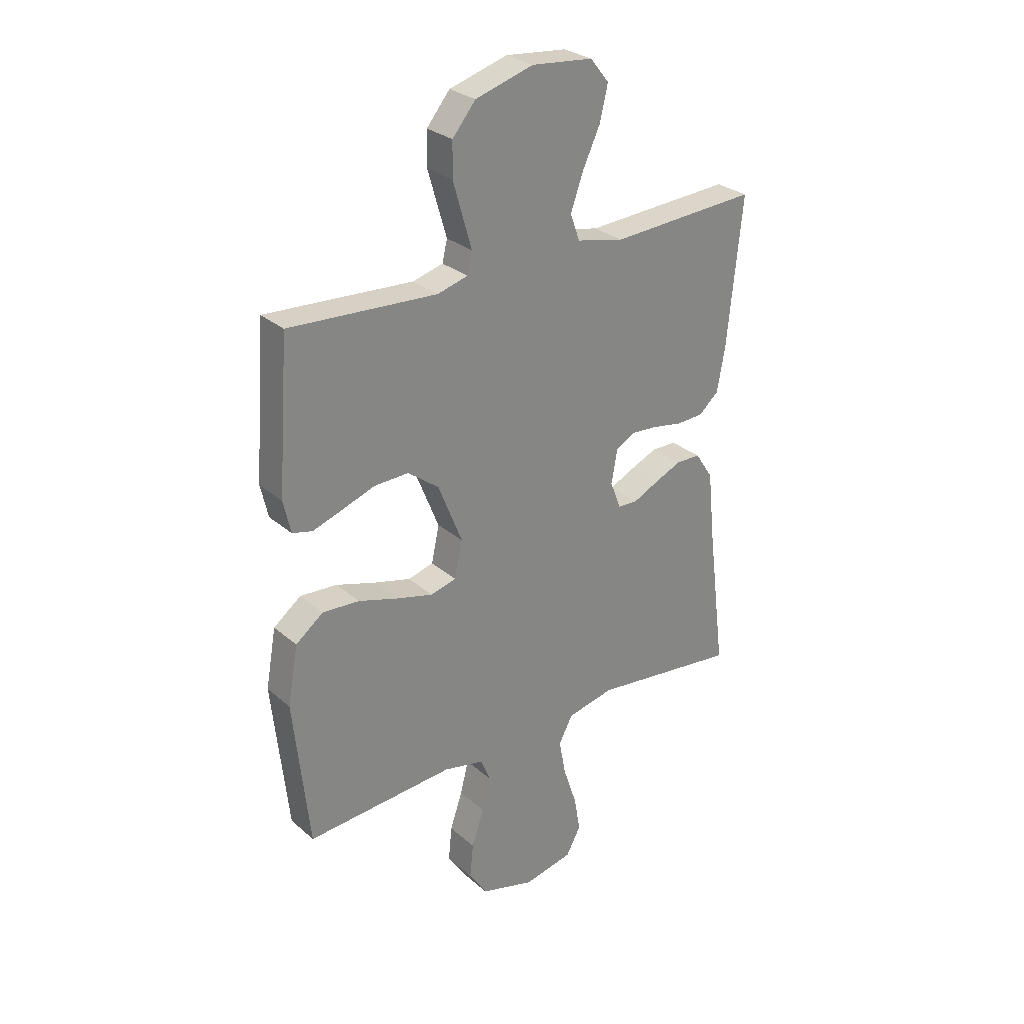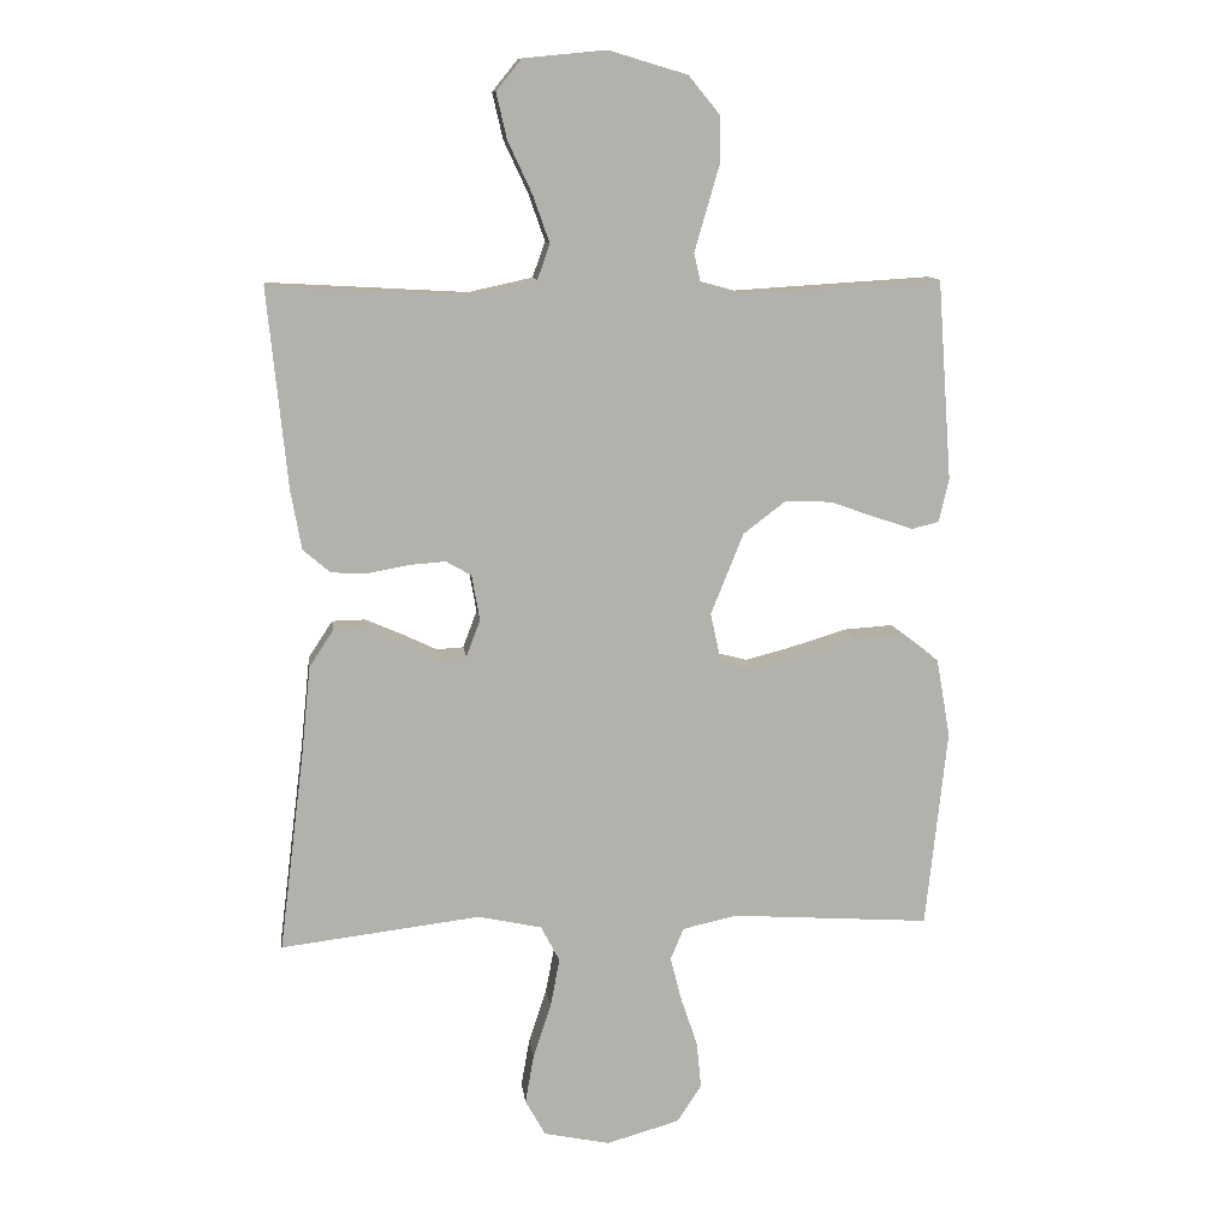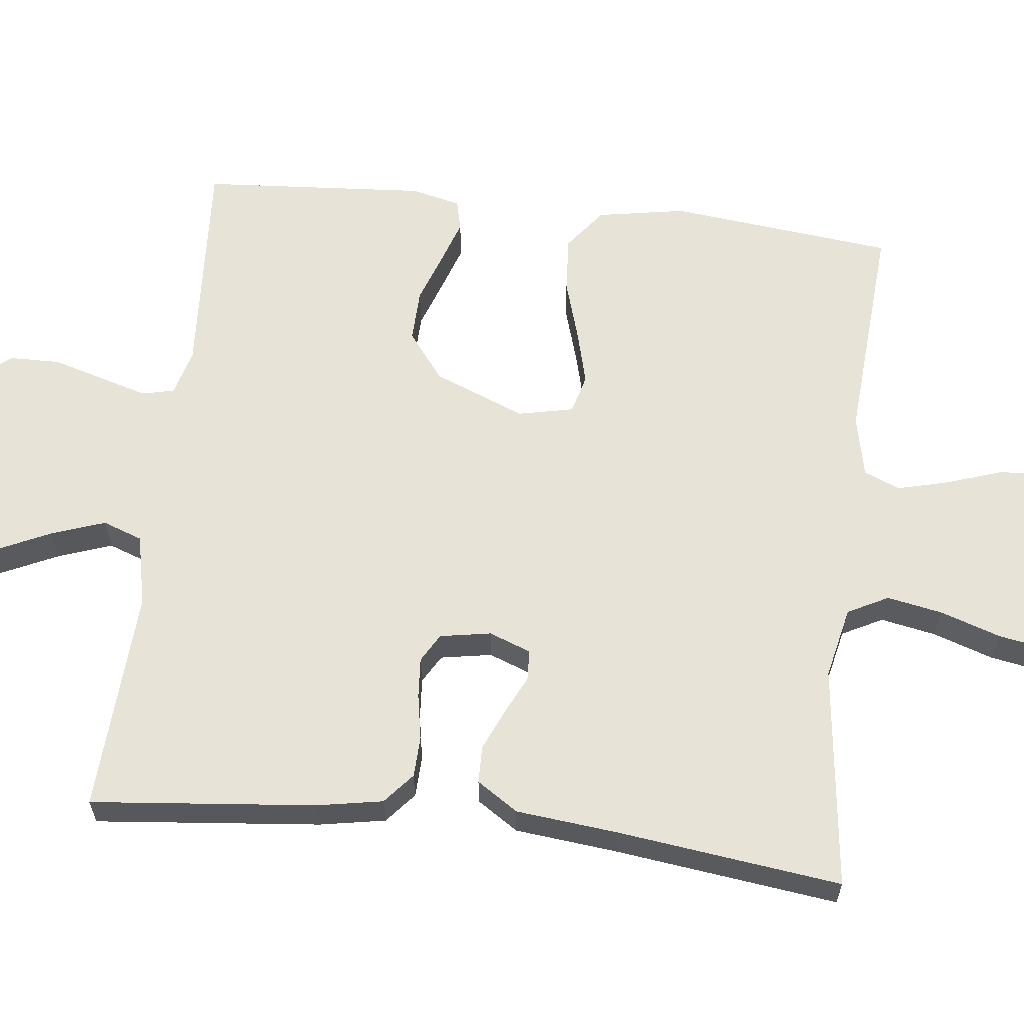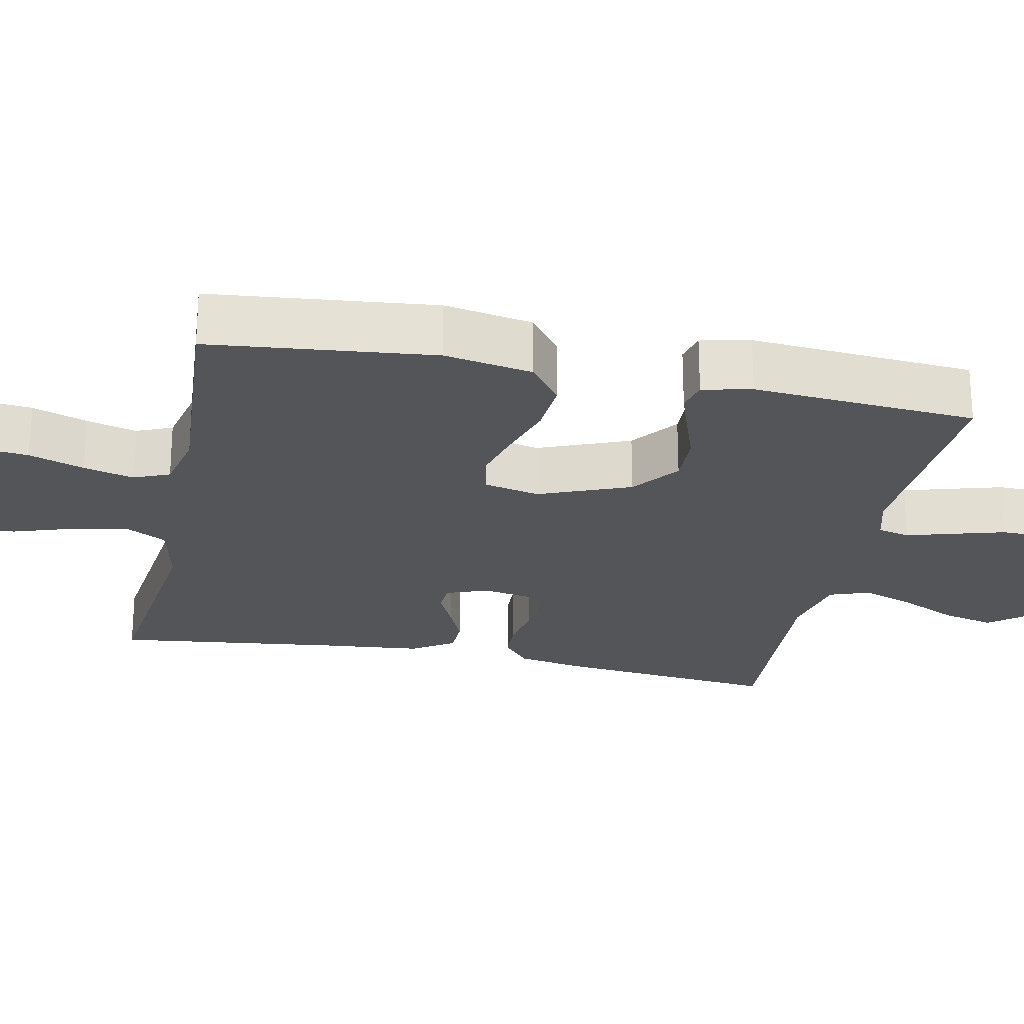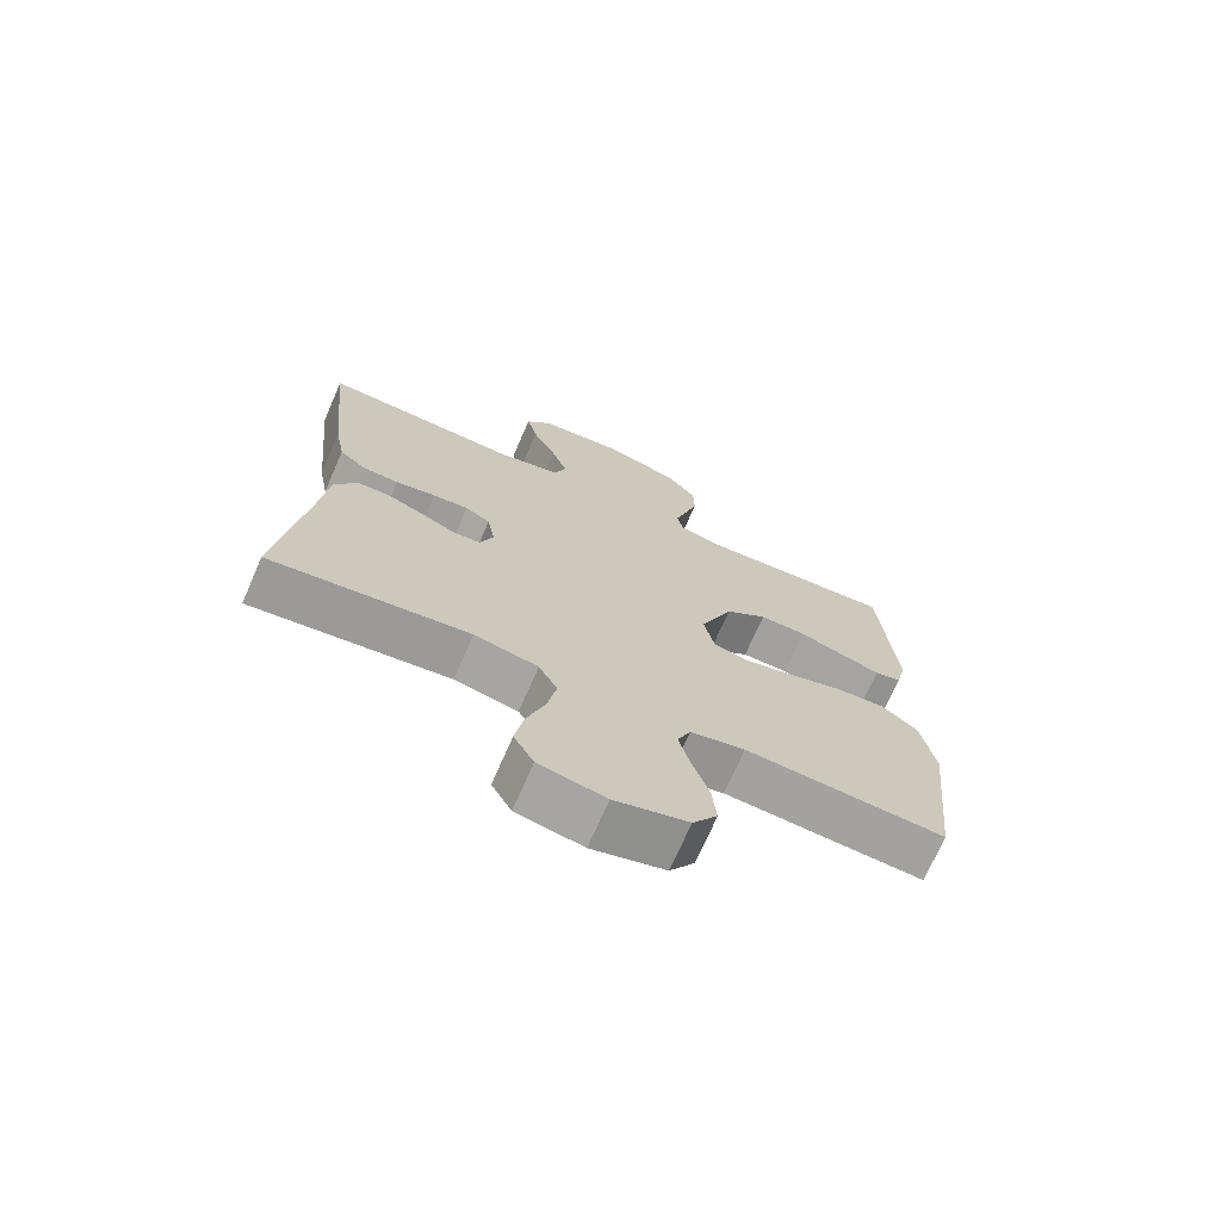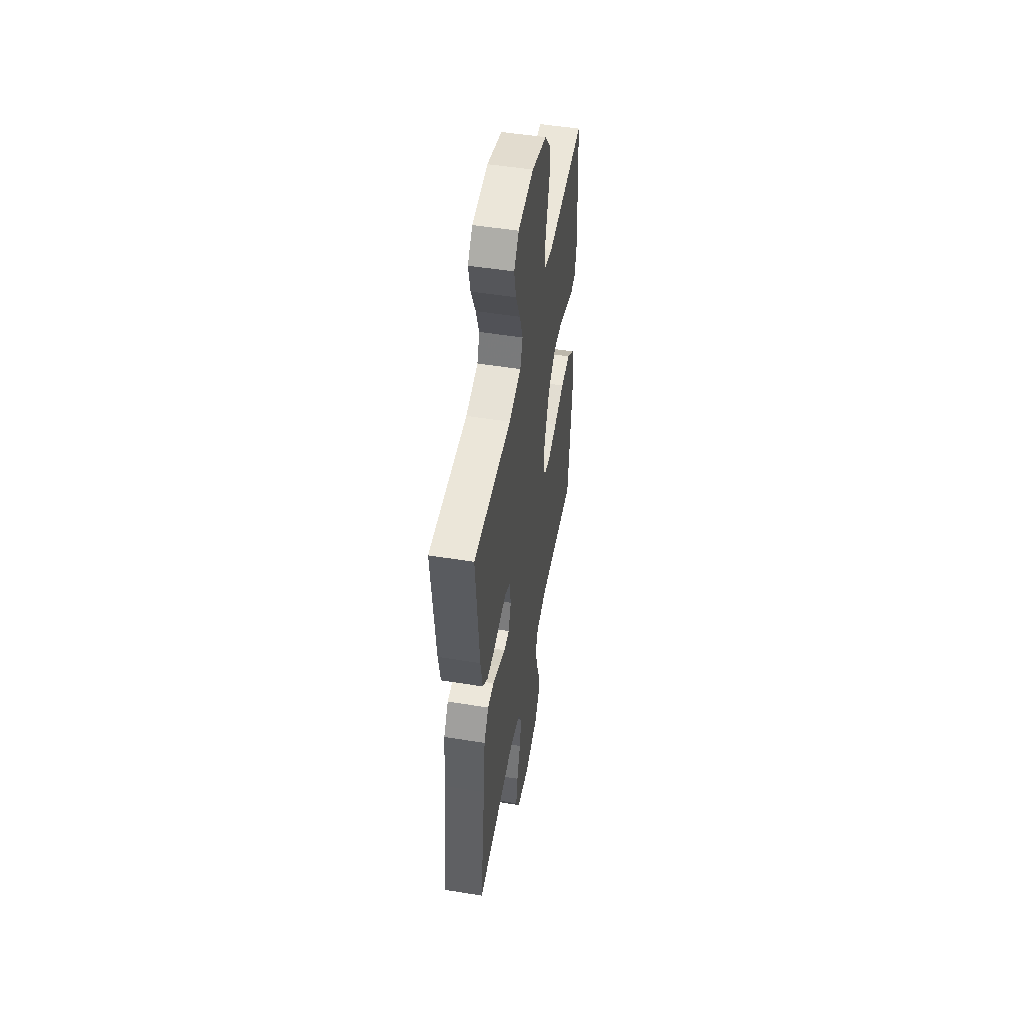
<metadata>
{"format":"obj","ext":"obj","renderer":"f3d","projection":"perspective","resolution":1024,"background":"white","views":[{"elev":28.5,"azim":-38.1,"up":"+Z"},{"elev":11.3,"azim":172.6,"up":"+Z"},{"elev":62.1,"azim":96.6,"up":"+Y"},{"elev":-24.3,"azim":-101.8,"up":"+Y"},{"elev":-71.6,"azim":156.4,"up":"+Z"},{"elev":50.4,"azim":100.1,"up":"+Z"}]}
</metadata>
<code>
v 0.5 0.07 0.5
v 0.47 0.07 0.2
v 0.454 0.07 0.112
v 0.413 0.07 0.077
v 0.358 0.07 0.075
v 0.297 0.07 0.086
v 0.243 0.07 0.09
v 0.205 0.07 0.068
v 0.193 0.07 0
v 0.214 0.07 -0.056
v 0.255 0.07 -0.058
v 0.307 0.07 -0.033
v 0.362 0.07 -0.009
v 0.412 0.07 -0.01
v 0.448 0.07 -0.065
v 0.462 0.07 -0.2
v 0.5 0.07 -0.5
v 0.2 0.07 -0.464
v 0.104 0.07 -0.485
v 0.076 0.07 -0.539
v 0.09 0.07 -0.613
v 0.117 0.07 -0.694
v 0.13 0.07 -0.768
v 0.1 0.07 -0.823
v 0 0.07 -0.844
v -0.11 0.07 -0.813
v -0.147 0.07 -0.757
v -0.14 0.07 -0.686
v -0.115 0.07 -0.612
v -0.098 0.07 -0.545
v -0.118 0.07 -0.497
v -0.2 0.07 -0.479
v -0.5 0.07 -0.5
v -0.532 0.07 -0.2
v -0.511 0.07 -0.082
v -0.455 0.07 -0.039
v -0.38 0.07 -0.044
v -0.298 0.07 -0.069
v -0.225 0.07 -0.088
v -0.173 0.07 -0.074
v -0.157 0.07 0
v -0.206 0.07 0.122
v -0.269 0.07 0.17
v -0.339 0.07 0.168
v -0.407 0.07 0.144
v -0.466 0.07 0.124
v -0.507 0.07 0.134
v -0.522 0.07 0.2
v -0.5 0.07 0.5
v -0.2 0.07 0.482
v -0.138 0.07 0.499
v -0.128 0.07 0.542
v -0.146 0.07 0.604
v -0.166 0.07 0.673
v -0.165 0.07 0.741
v -0.118 0.07 0.798
v 0 0.07 0.833
v 0.124 0.07 0.821
v 0.162 0.07 0.774
v 0.146 0.07 0.705
v 0.11 0.07 0.628
v 0.085 0.07 0.557
v 0.104 0.07 0.504
v 0.2 0.07 0.483
v 0.5 0 0.5
v 0.47 0 0.2
v 0.454 0 0.112
v 0.413 0 0.077
v 0.358 0 0.075
v 0.297 0 0.086
v 0.243 0 0.09
v 0.205 0 0.068
v 0.193 0 0
v 0.214 0 -0.056
v 0.255 0 -0.058
v 0.307 0 -0.033
v 0.362 0 -0.009
v 0.412 0 -0.01
v 0.448 0 -0.065
v 0.462 0 -0.2
v 0.5 0 -0.5
v 0.2 0 -0.464
v 0.104 0 -0.485
v 0.076 0 -0.539
v 0.09 0 -0.613
v 0.117 0 -0.694
v 0.13 0 -0.768
v 0.1 0 -0.823
v 0 0 -0.844
v -0.11 0 -0.813
v -0.147 0 -0.757
v -0.14 0 -0.686
v -0.115 0 -0.612
v -0.098 0 -0.545
v -0.118 0 -0.497
v -0.2 0 -0.479
v -0.5 0 -0.5
v -0.532 0 -0.2
v -0.511 0 -0.082
v -0.455 0 -0.039
v -0.38 0 -0.044
v -0.298 0 -0.069
v -0.225 0 -0.088
v -0.173 0 -0.074
v -0.157 0 0
v -0.206 0 0.122
v -0.269 0 0.17
v -0.339 0 0.168
v -0.407 0 0.144
v -0.466 0 0.124
v -0.507 0 0.134
v -0.522 0 0.2
v -0.5 0 0.5
v -0.2 0 0.482
v -0.138 0 0.499
v -0.128 0 0.542
v -0.146 0 0.604
v -0.166 0 0.673
v -0.165 0 0.741
v -0.118 0 0.798
v 0 0 0.833
v 0.124 0 0.821
v 0.162 0 0.774
v 0.146 0 0.705
v 0.11 0 0.628
v 0.085 0 0.557
v 0.104 0 0.504
v 0.2 0 0.483
f 59 60 61
f 58 59 61
f 57 58 61
f 56 57 61
f 55 56 61
f 54 55 61
f 53 54 61
f 52 53 61
f 51 52 61 62
f 50 51 62 63
f 48 49 50
f 47 48 50
f 46 47 50
f 45 46 50
f 44 45 50
f 50 63 64
f 44 50 64
f 43 44 64
f 36 37 38
f 35 36 38
f 34 35 38
f 33 34 38
f 32 33 38
f 31 32 38 39
f 30 31 39 40
f 27 28 29
f 26 27 29
f 25 26 29
f 24 25 29
f 23 24 29
f 22 23 29
f 21 22 29
f 20 21 29 30
f 30 40 41
f 20 30 41
f 19 20 41
f 16 17 18
f 16 18 19
f 15 16 19
f 14 15 19
f 13 14 19
f 12 13 19
f 11 12 19
f 4 5 6
f 3 4 6
f 2 3 6
f 1 2 6
f 64 1 6
f 64 6 7
f 64 7 8
f 43 64 8
f 42 43 8
f 41 42 8 9
f 19 41 9 10
f 10 11 19
f 125 124 123
f 125 123 122
f 125 122 121
f 125 121 120
f 125 120 119
f 125 119 118
f 125 118 117
f 125 117 116
f 126 125 116 115
f 127 126 115 114
f 114 113 112
f 114 112 111
f 114 111 110
f 114 110 109
f 114 109 108
f 128 127 114
f 128 114 108
f 128 108 107
f 102 101 100
f 102 100 99
f 102 99 98
f 102 98 97
f 102 97 96
f 103 102 96 95
f 104 103 95 94
f 93 92 91
f 93 91 90
f 93 90 89
f 93 89 88
f 93 88 87
f 93 87 86
f 93 86 85
f 94 93 85 84
f 105 104 94
f 105 94 84
f 105 84 83
f 82 81 80
f 83 82 80
f 83 80 79
f 83 79 78
f 83 78 77
f 83 77 76
f 83 76 75
f 70 69 68
f 70 68 67
f 70 67 66
f 70 66 65
f 70 65 128
f 71 70 128
f 72 71 128
f 72 128 107
f 72 107 106
f 73 72 106 105
f 74 73 105 83
f 83 75 74
f 1 65 66 2
f 2 66 67 3
f 3 67 68 4
f 4 68 69 5
f 5 69 70 6
f 6 70 71 7
f 7 71 72 8
f 8 72 73 9
f 9 73 74 10
f 10 74 75 11
f 11 75 76 12
f 12 76 77 13
f 13 77 78 14
f 14 78 79 15
f 15 79 80 16
f 16 80 81 17
f 17 81 82 18
f 18 82 83 19
f 19 83 84 20
f 20 84 85 21
f 21 85 86 22
f 22 86 87 23
f 23 87 88 24
f 24 88 89 25
f 25 89 90 26
f 26 90 91 27
f 27 91 92 28
f 28 92 93 29
f 29 93 94 30
f 30 94 95 31
f 31 95 96 32
f 32 96 97 33
f 33 97 98 34
f 34 98 99 35
f 35 99 100 36
f 36 100 101 37
f 37 101 102 38
f 38 102 103 39
f 39 103 104 40
f 40 104 105 41
f 41 105 106 42
f 42 106 107 43
f 43 107 108 44
f 44 108 109 45
f 45 109 110 46
f 46 110 111 47
f 47 111 112 48
f 48 112 113 49
f 49 113 114 50
f 50 114 115 51
f 51 115 116 52
f 52 116 117 53
f 53 117 118 54
f 54 118 119 55
f 55 119 120 56
f 56 120 121 57
f 57 121 122 58
f 58 122 123 59
f 59 123 124 60
f 60 124 125 61
f 61 125 126 62
f 62 126 127 63
f 63 127 128 64
f 64 128 65 1

</code>
